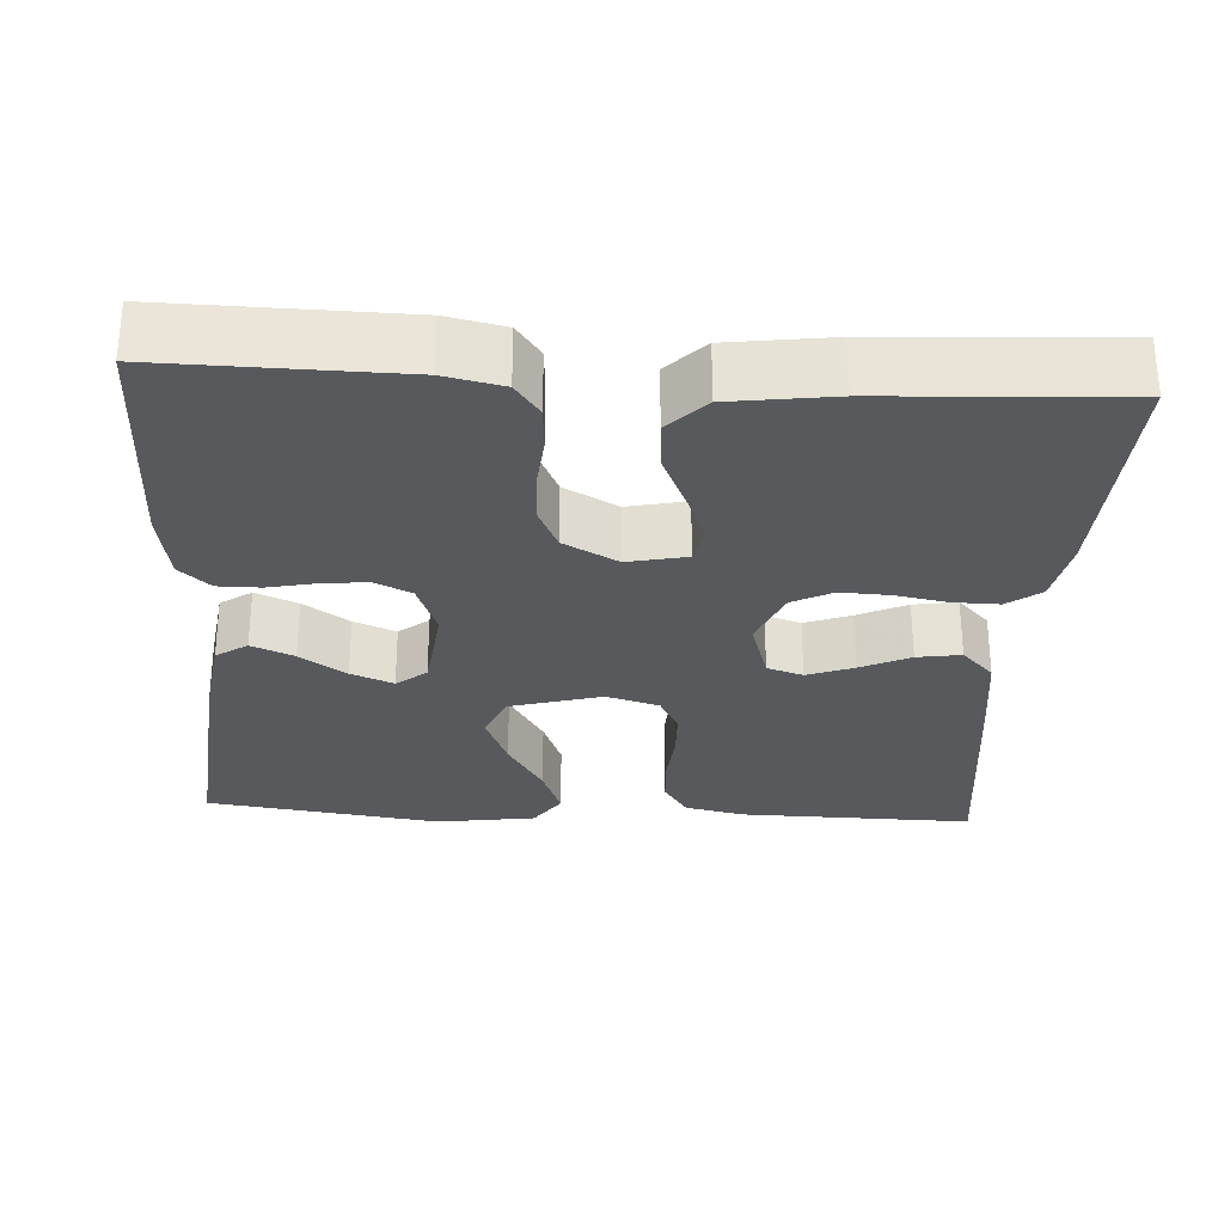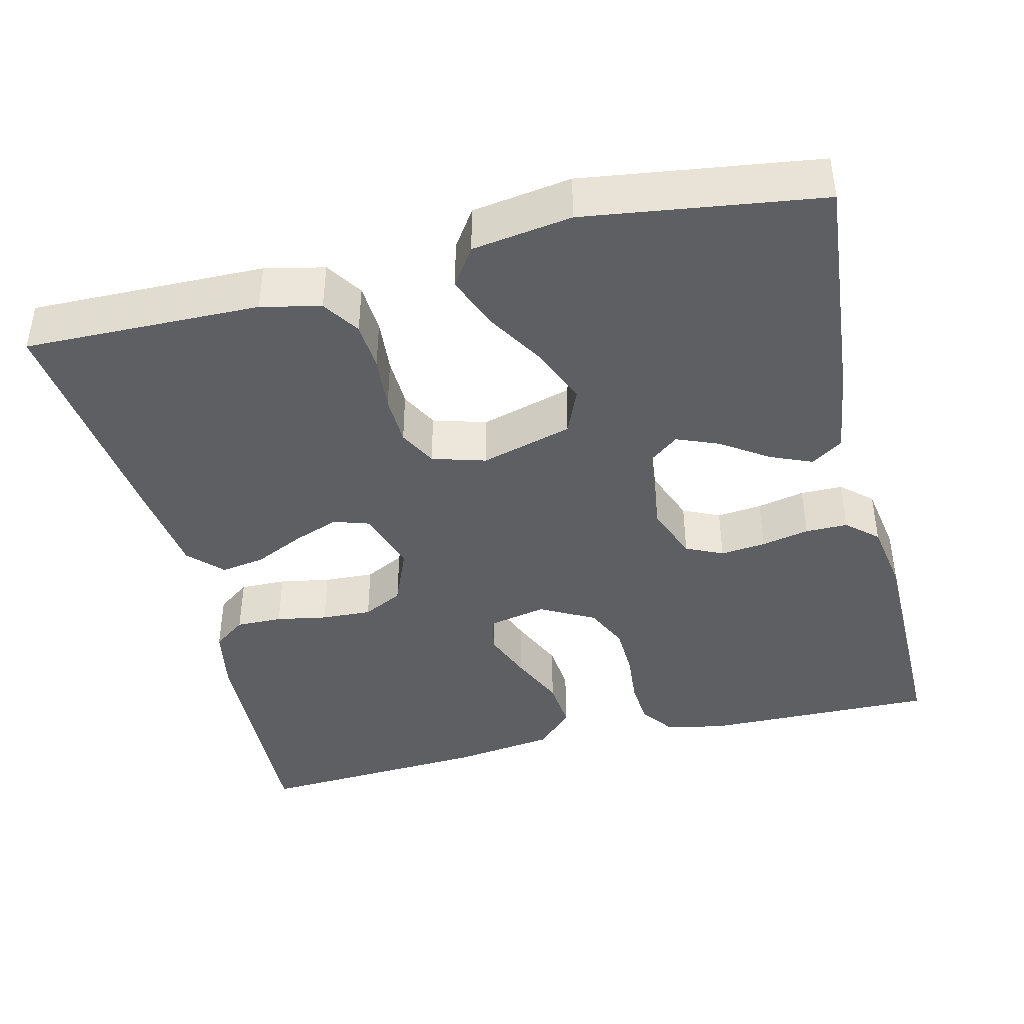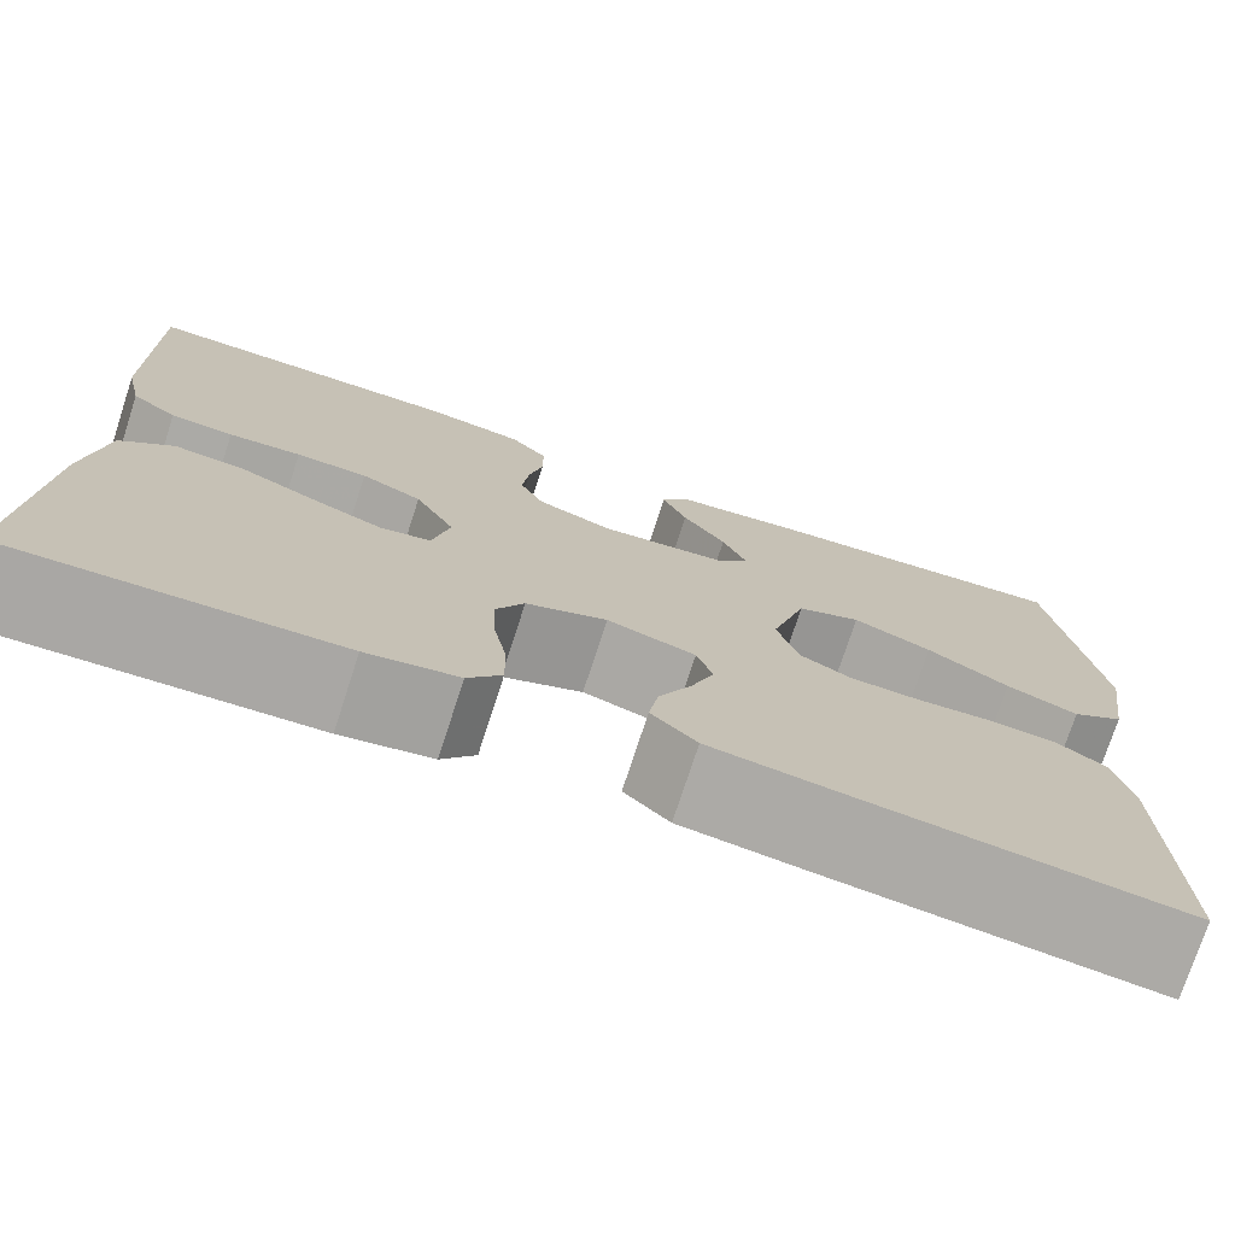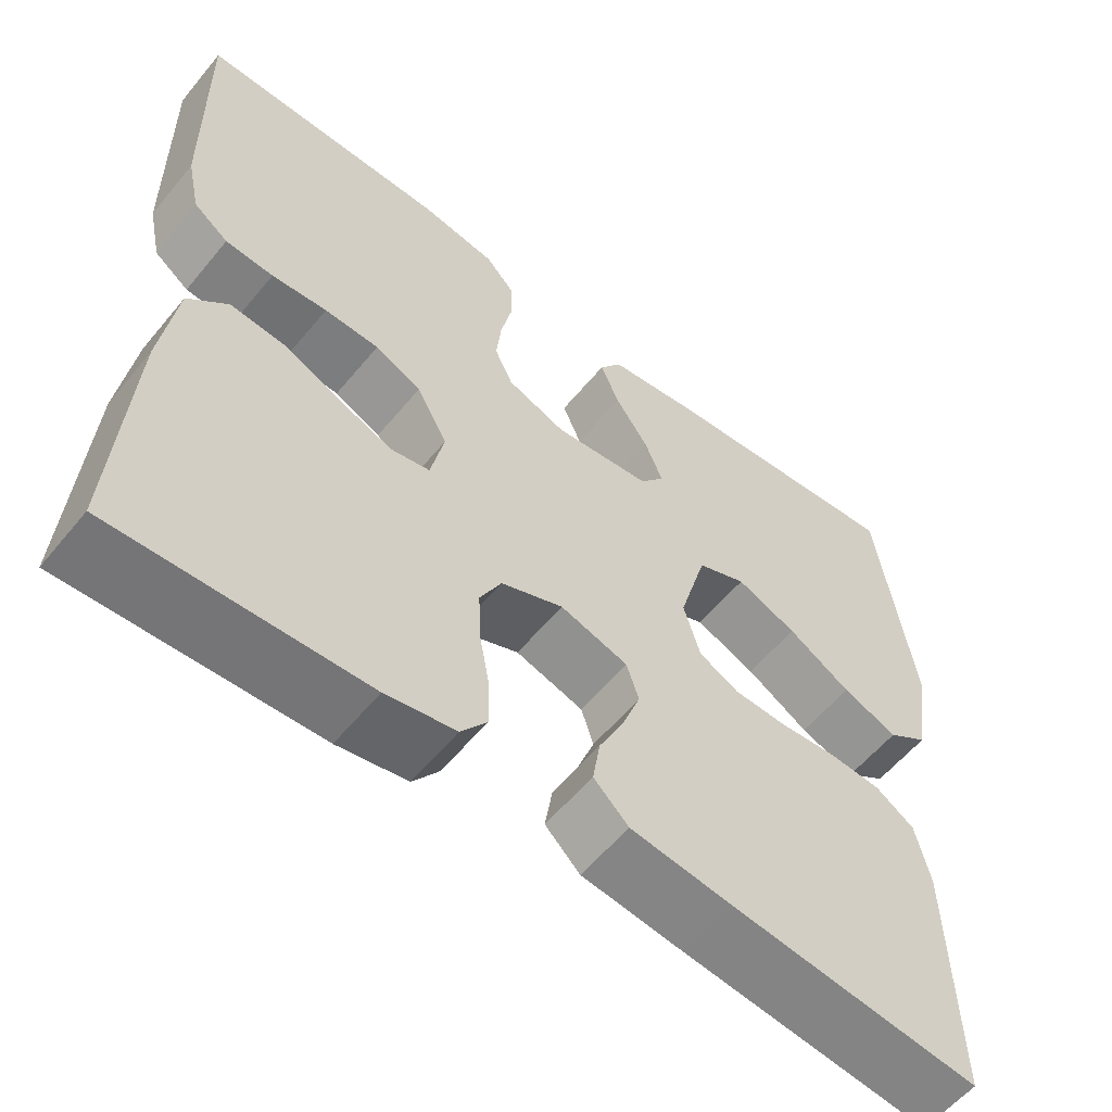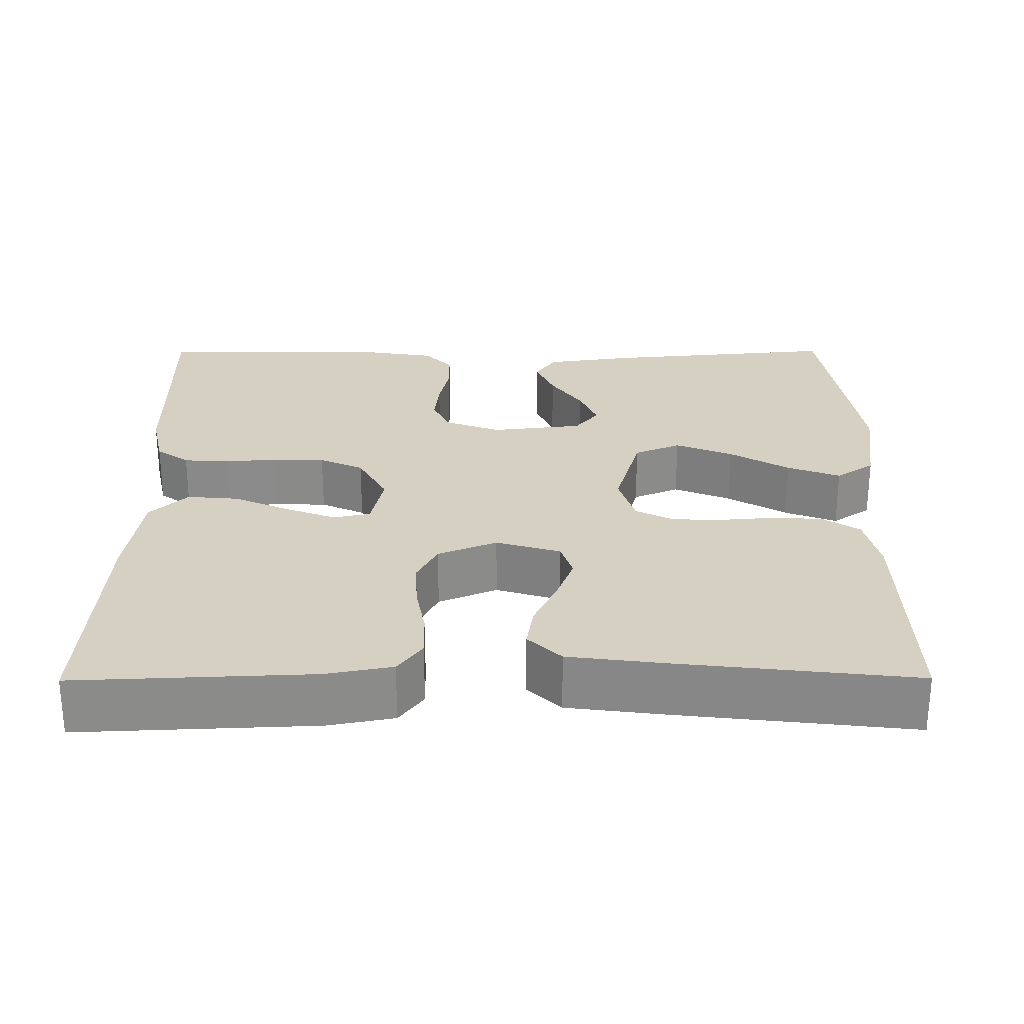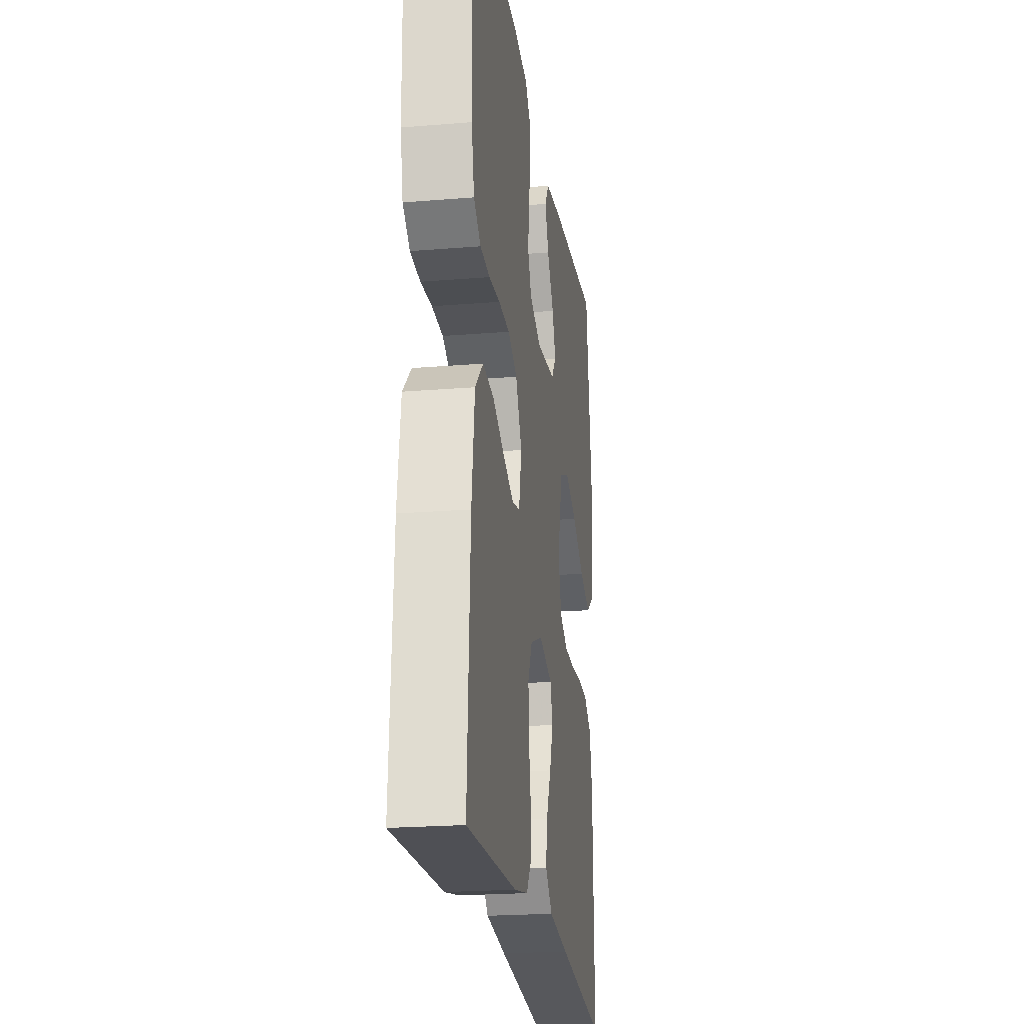
<metadata>
{"format":"obj","ext":"obj","renderer":"f3d","projection":"perspective","resolution":1024,"background":"white","views":[{"elev":-29.1,"azim":86.6,"up":"+Y"},{"elev":-41.6,"azim":-76.3,"up":"+Y"},{"elev":-75.2,"azim":162.0,"up":"+Z"},{"elev":-58.0,"azim":140.9,"up":"+Z"},{"elev":26.5,"azim":179.7,"up":"+Y"},{"elev":-21.9,"azim":98.2,"up":"+Z"}]}
</metadata>
<code>
v -0.5 0.07 0.5
v -0.2 0.07 0.472
v -0.089 0.07 0.456
v -0.062 0.07 0.416
v -0.085 0.07 0.362
v -0.125 0.07 0.303
v -0.147 0.07 0.249
v -0.117 0.07 0.211
v 0 0.07 0.197
v 0.071 0.07 0.224
v 0.093 0.07 0.271
v 0.087 0.07 0.329
v 0.074 0.07 0.39
v 0.074 0.07 0.444
v 0.109 0.07 0.483
v 0.2 0.07 0.498
v 0.5 0.07 0.5
v 0.495 0.07 0.2
v 0.479 0.07 0.126
v 0.437 0.07 0.095
v 0.379 0.07 0.091
v 0.312 0.07 0.097
v 0.246 0.07 0.095
v 0.19 0.07 0.069
v 0.153 0.07 0
v 0.169 0.07 -0.075
v 0.216 0.07 -0.085
v 0.28 0.07 -0.06
v 0.351 0.07 -0.028
v 0.417 0.07 -0.022
v 0.465 0.07 -0.069
v 0.483 0.07 -0.2
v 0.5 0.07 -0.5
v 0.2 0.07 -0.487
v 0.116 0.07 -0.471
v 0.085 0.07 -0.429
v 0.086 0.07 -0.37
v 0.098 0.07 -0.305
v 0.101 0.07 -0.241
v 0.075 0.07 -0.19
v 0 0.07 -0.159
v -0.082 0.07 -0.184
v -0.097 0.07 -0.23
v -0.075 0.07 -0.289
v -0.045 0.07 -0.352
v -0.036 0.07 -0.408
v -0.078 0.07 -0.449
v -0.2 0.07 -0.465
v -0.5 0.07 -0.5
v -0.495 0.07 -0.2
v -0.478 0.07 -0.124
v -0.431 0.07 -0.093
v -0.368 0.07 -0.089
v -0.298 0.07 -0.095
v -0.234 0.07 -0.093
v -0.186 0.07 -0.068
v -0.166 0.07 0
v -0.199 0.07 0.117
v -0.258 0.07 0.142
v -0.331 0.07 0.112
v -0.407 0.07 0.066
v -0.474 0.07 0.04
v -0.523 0.07 0.073
v -0.542 0.07 0.2
v -0.5 0 0.5
v -0.2 0 0.472
v -0.089 0 0.456
v -0.062 0 0.416
v -0.085 0 0.362
v -0.125 0 0.303
v -0.147 0 0.249
v -0.117 0 0.211
v 0 0 0.197
v 0.071 0 0.224
v 0.093 0 0.271
v 0.087 0 0.329
v 0.074 0 0.39
v 0.074 0 0.444
v 0.109 0 0.483
v 0.2 0 0.498
v 0.5 0 0.5
v 0.495 0 0.2
v 0.479 0 0.126
v 0.437 0 0.095
v 0.379 0 0.091
v 0.312 0 0.097
v 0.246 0 0.095
v 0.19 0 0.069
v 0.153 0 0
v 0.169 0 -0.075
v 0.216 0 -0.085
v 0.28 0 -0.06
v 0.351 0 -0.028
v 0.417 0 -0.022
v 0.465 0 -0.069
v 0.483 0 -0.2
v 0.5 0 -0.5
v 0.2 0 -0.487
v 0.116 0 -0.471
v 0.085 0 -0.429
v 0.086 0 -0.37
v 0.098 0 -0.305
v 0.101 0 -0.241
v 0.075 0 -0.19
v 0 0 -0.159
v -0.082 0 -0.184
v -0.097 0 -0.23
v -0.075 0 -0.289
v -0.045 0 -0.352
v -0.036 0 -0.408
v -0.078 0 -0.449
v -0.2 0 -0.465
v -0.5 0 -0.5
v -0.495 0 -0.2
v -0.478 0 -0.124
v -0.431 0 -0.093
v -0.368 0 -0.089
v -0.298 0 -0.095
v -0.234 0 -0.093
v -0.186 0 -0.068
v -0.166 0 0
v -0.199 0 0.117
v -0.258 0 0.142
v -0.331 0 0.112
v -0.407 0 0.066
v -0.474 0 0.04
v -0.523 0 0.073
v -0.542 0 0.2
f 60 61 62 63
f 59 60 63 64
f 51 52 53 54
f 51 54 55
f 50 51 55
f 49 50 55
f 48 49 55 56
f 44 45 46 47
f 43 44 47 48
f 42 43 48 56
f 35 36 37 38
f 35 38 39
f 34 35 39
f 33 34 39
f 32 33 39 40
f 28 29 30 31
f 27 28 31 32
f 26 27 32 40
f 19 20 21 22
f 19 22 23
f 18 19 23
f 17 18 23
f 16 17 23 24
f 12 13 14 15
f 11 12 15 16
f 10 11 16 24
f 3 4 5 6
f 3 6 7
f 2 3 7
f 59 64 1 2
f 58 59 2 7
f 57 58 7 8
f 41 42 56 57
f 41 57 8 9
f 25 26 40 41
f 24 25 41
f 9 10 24 41
f 127 126 125 124
f 128 127 124 123
f 118 117 116 115
f 119 118 115
f 119 115 114
f 119 114 113
f 120 119 113 112
f 111 110 109 108
f 112 111 108 107
f 120 112 107 106
f 102 101 100 99
f 103 102 99
f 103 99 98
f 103 98 97
f 104 103 97 96
f 95 94 93 92
f 96 95 92 91
f 104 96 91 90
f 86 85 84 83
f 87 86 83
f 87 83 82
f 87 82 81
f 88 87 81 80
f 79 78 77 76
f 80 79 76 75
f 88 80 75 74
f 70 69 68 67
f 71 70 67
f 71 67 66
f 66 65 128 123
f 71 66 123 122
f 72 71 122 121
f 121 120 106 105
f 73 72 121 105
f 105 104 90 89
f 105 89 88
f 105 88 74 73
f 1 65 66 2
f 2 66 67 3
f 3 67 68 4
f 4 68 69 5
f 5 69 70 6
f 6 70 71 7
f 7 71 72 8
f 8 72 73 9
f 9 73 74 10
f 10 74 75 11
f 11 75 76 12
f 12 76 77 13
f 13 77 78 14
f 14 78 79 15
f 15 79 80 16
f 16 80 81 17
f 17 81 82 18
f 18 82 83 19
f 19 83 84 20
f 20 84 85 21
f 21 85 86 22
f 22 86 87 23
f 23 87 88 24
f 24 88 89 25
f 25 89 90 26
f 26 90 91 27
f 27 91 92 28
f 28 92 93 29
f 29 93 94 30
f 30 94 95 31
f 31 95 96 32
f 32 96 97 33
f 33 97 98 34
f 34 98 99 35
f 35 99 100 36
f 36 100 101 37
f 37 101 102 38
f 38 102 103 39
f 39 103 104 40
f 40 104 105 41
f 41 105 106 42
f 42 106 107 43
f 43 107 108 44
f 44 108 109 45
f 45 109 110 46
f 46 110 111 47
f 47 111 112 48
f 48 112 113 49
f 49 113 114 50
f 50 114 115 51
f 51 115 116 52
f 52 116 117 53
f 53 117 118 54
f 54 118 119 55
f 55 119 120 56
f 56 120 121 57
f 57 121 122 58
f 58 122 123 59
f 59 123 124 60
f 60 124 125 61
f 61 125 126 62
f 62 126 127 63
f 63 127 128 64
f 64 128 65 1

</code>
